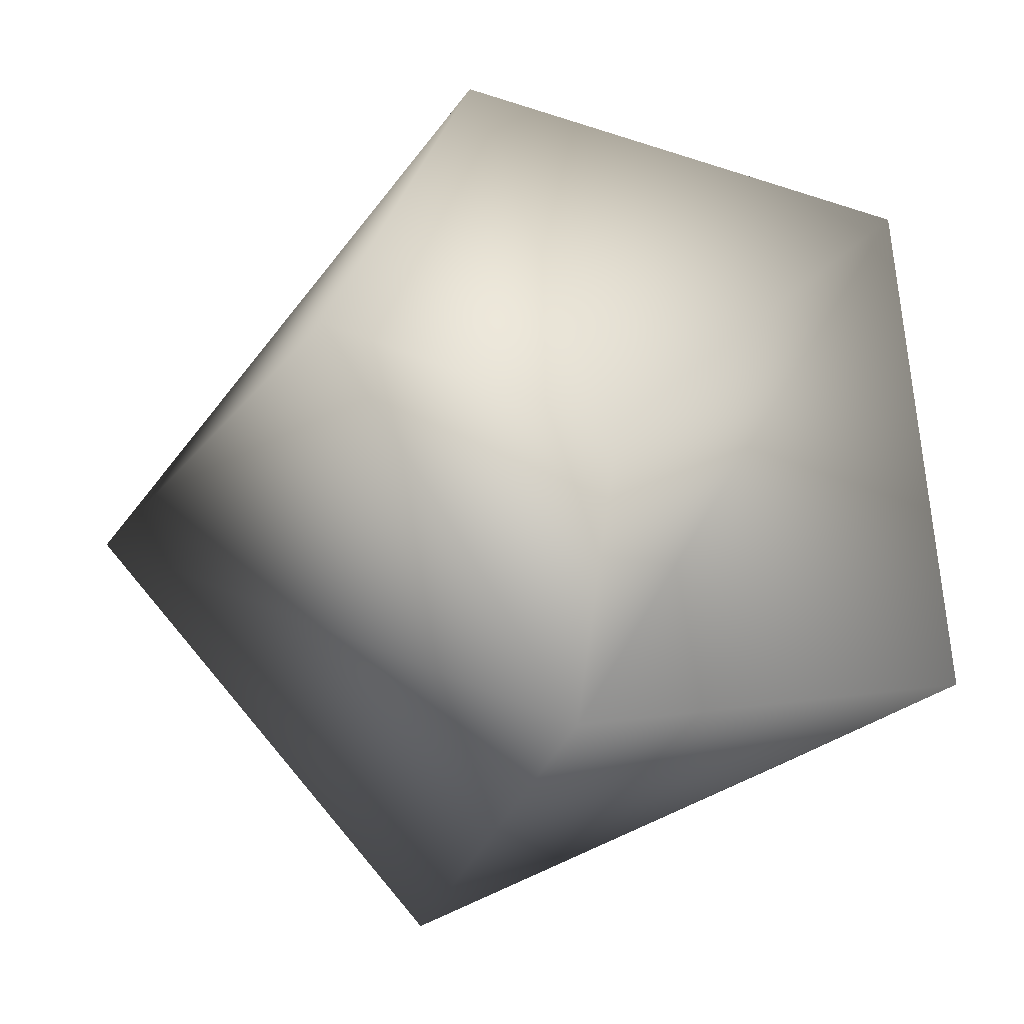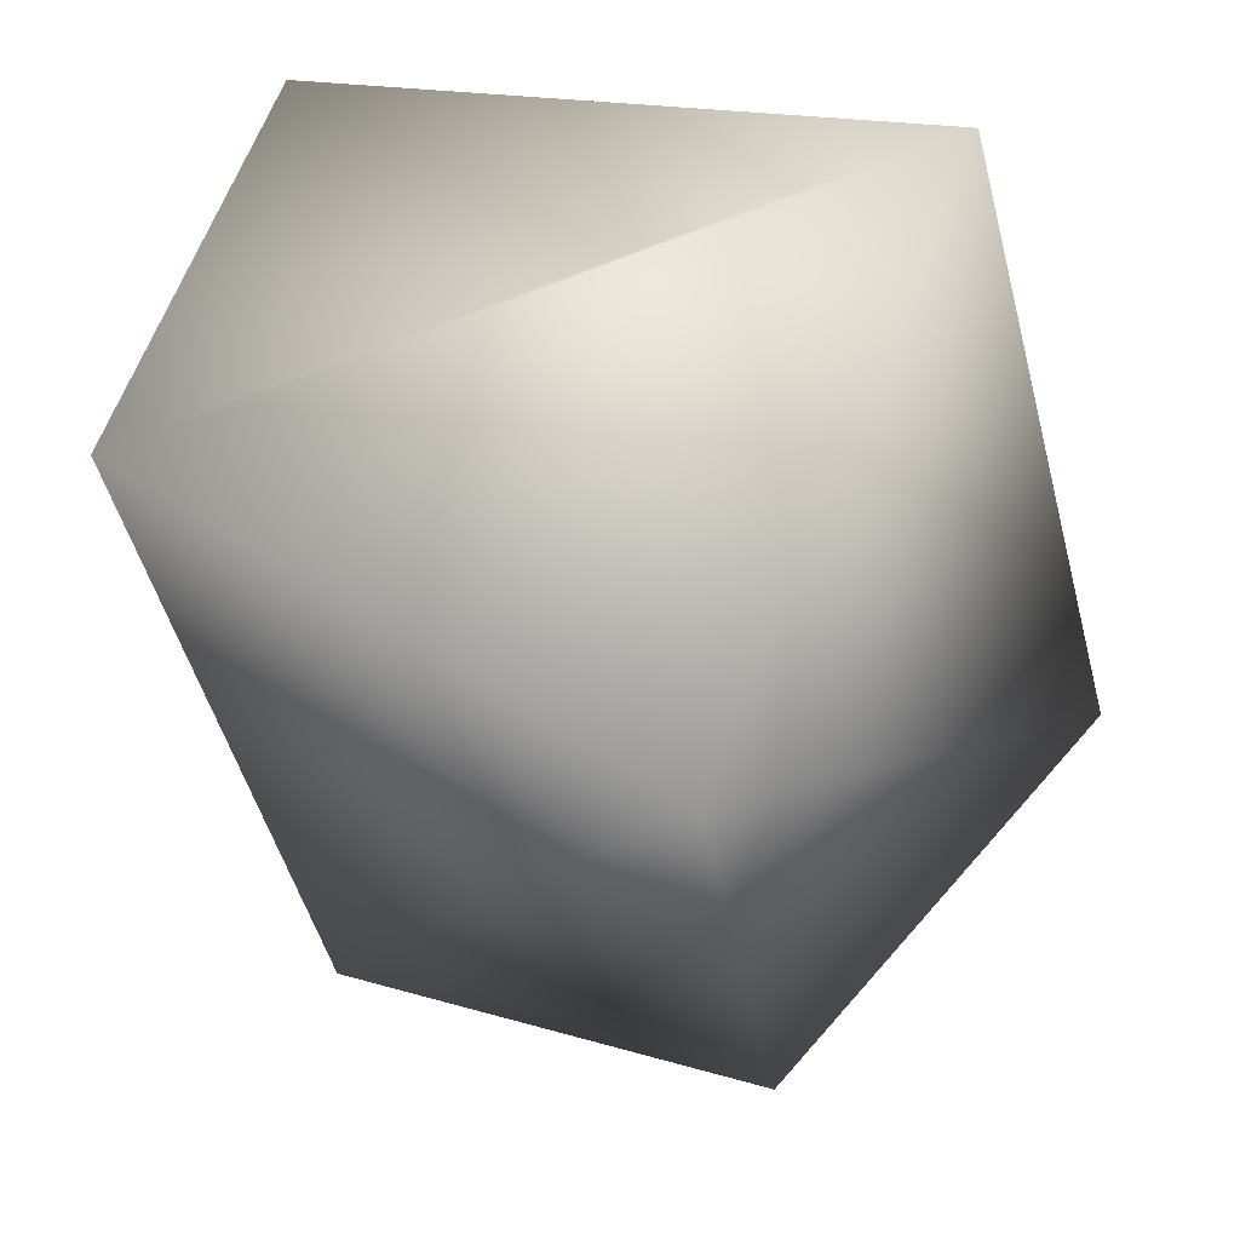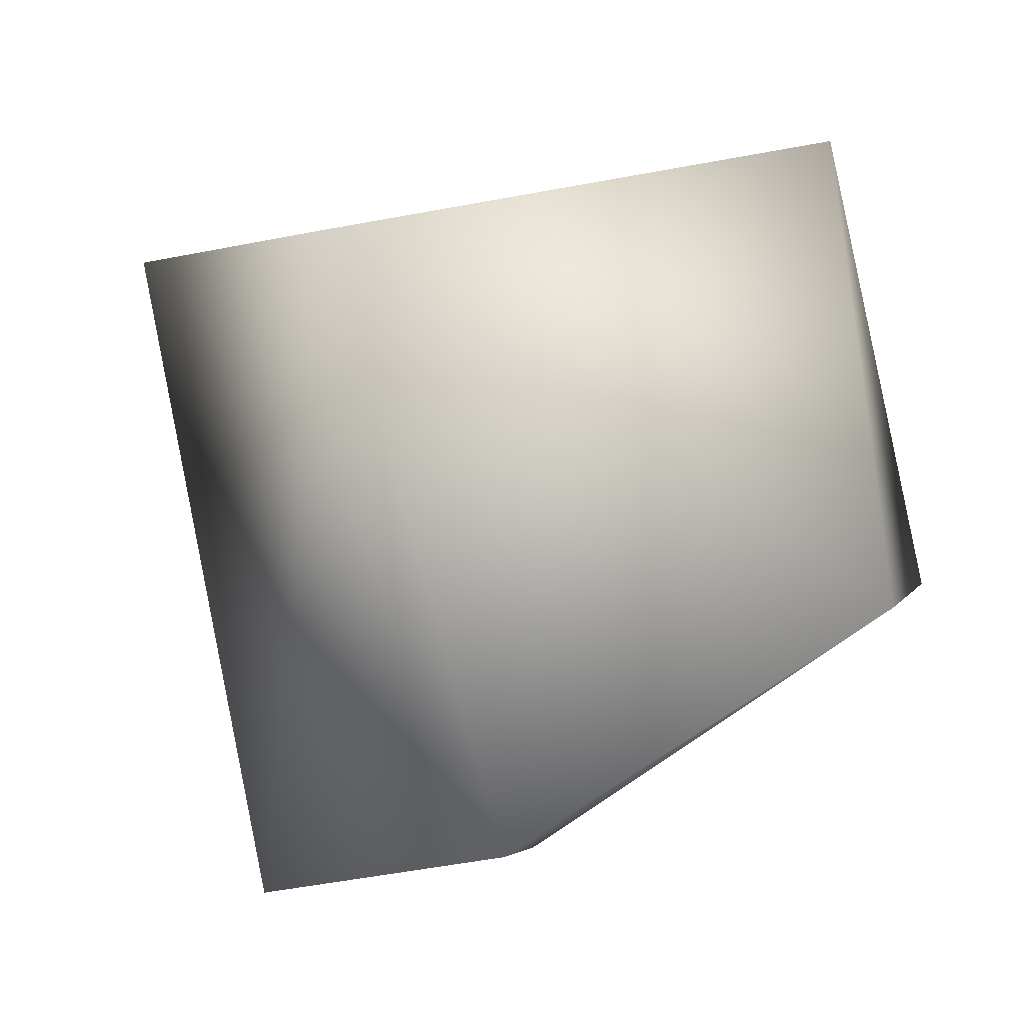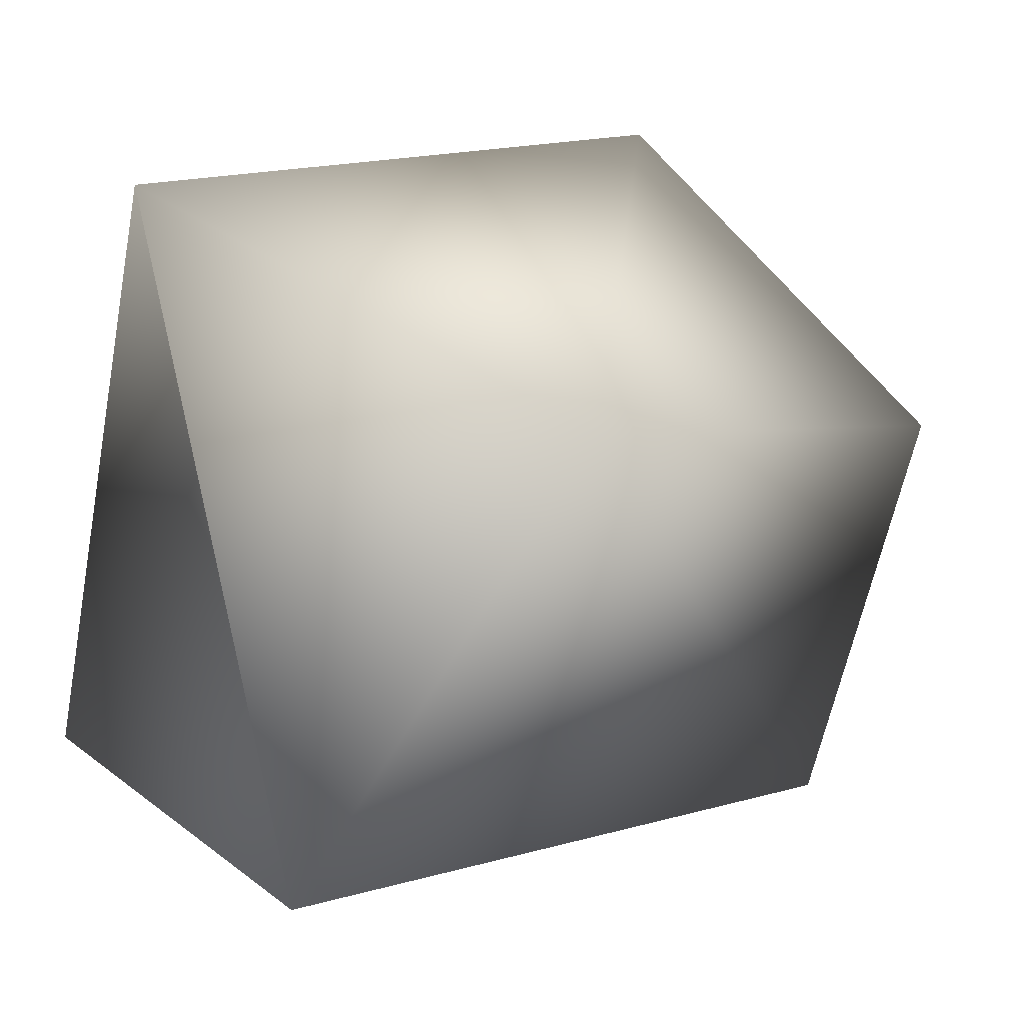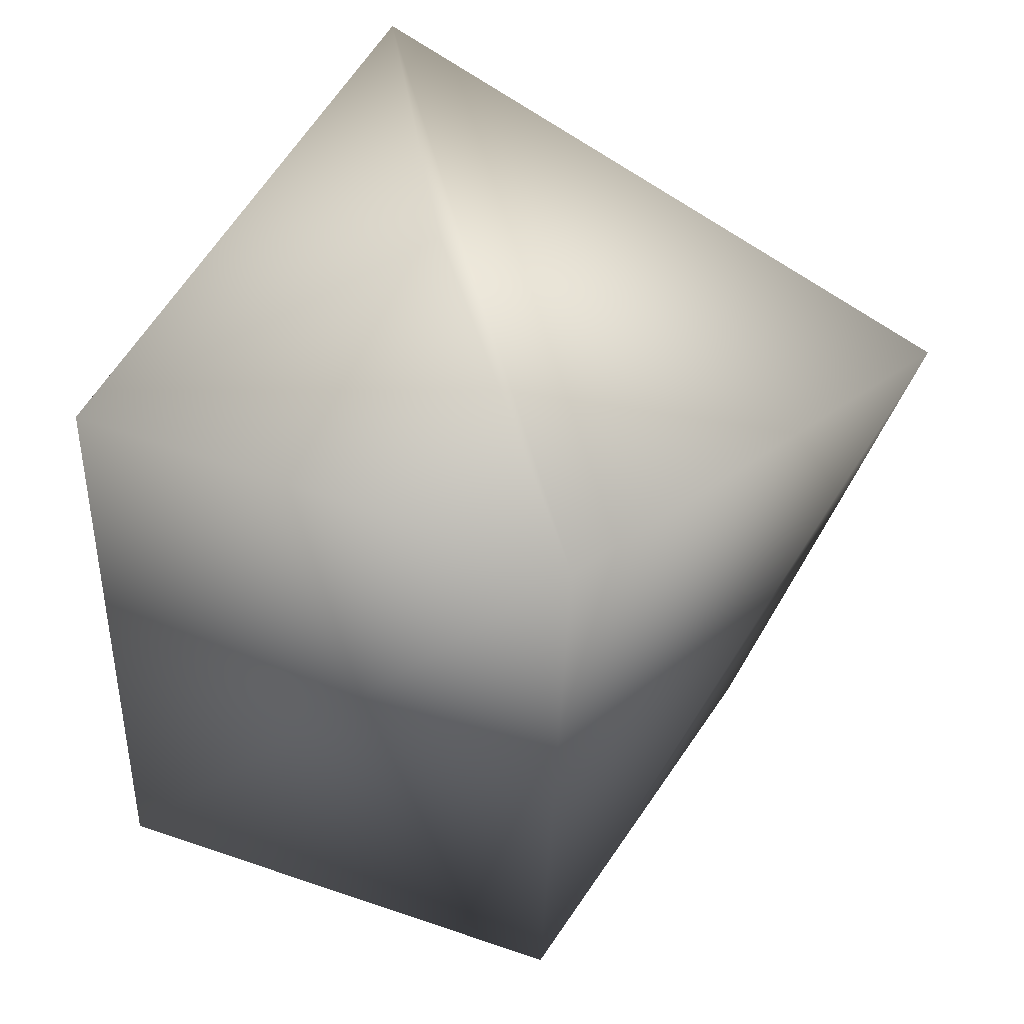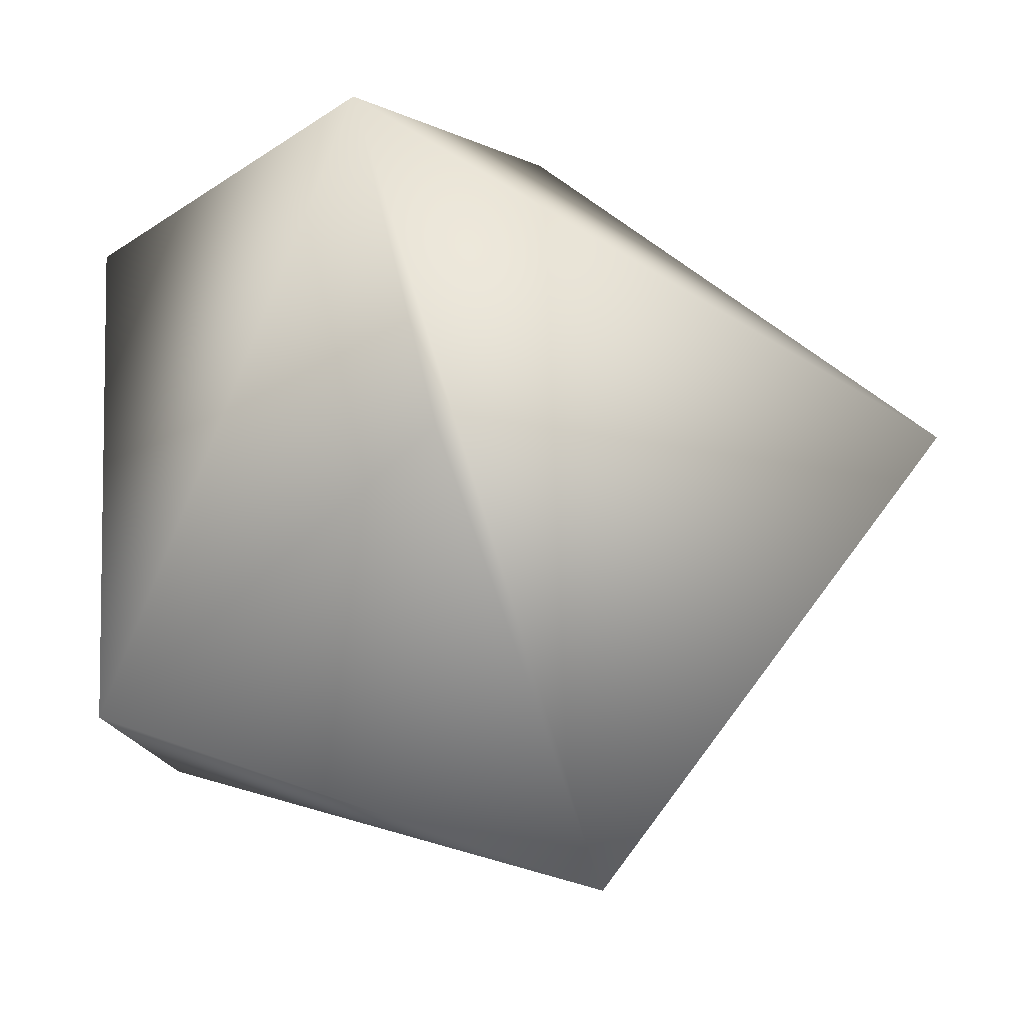
<metadata>
{"format":"obj","ext":"obj","renderer":"f3d","projection":"perspective","resolution":1024,"background":"white","views":[{"elev":-11.4,"azim":167.9,"up":"+Y"},{"elev":44.8,"azim":80.2,"up":"+Z"},{"elev":-7.3,"azim":112.3,"up":"+Z"},{"elev":-10.2,"azim":53.4,"up":"+Y"},{"elev":40.7,"azim":-1.1,"up":"+Z"},{"elev":77.2,"azim":-5.3,"up":"+Z"}]}
</metadata>
<code>
o tgzpdhlpa_LOD0_TIER2_000
v -0.313 -0.1973 0.2262
v -0.3267 0.3056 -0.09947
v -0.3096 -0.1783 -0.2783
v 0.01829 0.01676 -0.3662
v -0.01982 0.01508 0.2505
v 0.1055 0.3835 -0.163
v -0.2581 -0.04035 -0.01142
v 0.08062 -0.3725 0.2075
v 0.4111 -0.005529 0.1351
v 0.0646 -0.2384 -0.4086
v 0.2693 0.09107 -0.3743
v -0.06343 0.2885 0.2988
f 6 2 12
f 9 10 11
f 1 7 3
f 10 8 3
f 10 3 2
f 2 6 4
f 6 12 9
f 11 4 6
f 1 8 5
f 9 8 10
f 12 2 1
f 1 2 7
f 8 1 3
f 2 4 10
f 3 7 2
f 9 11 6
f 5 12 1
f 9 12 8
f 11 10 4
f 12 5 8

</code>
